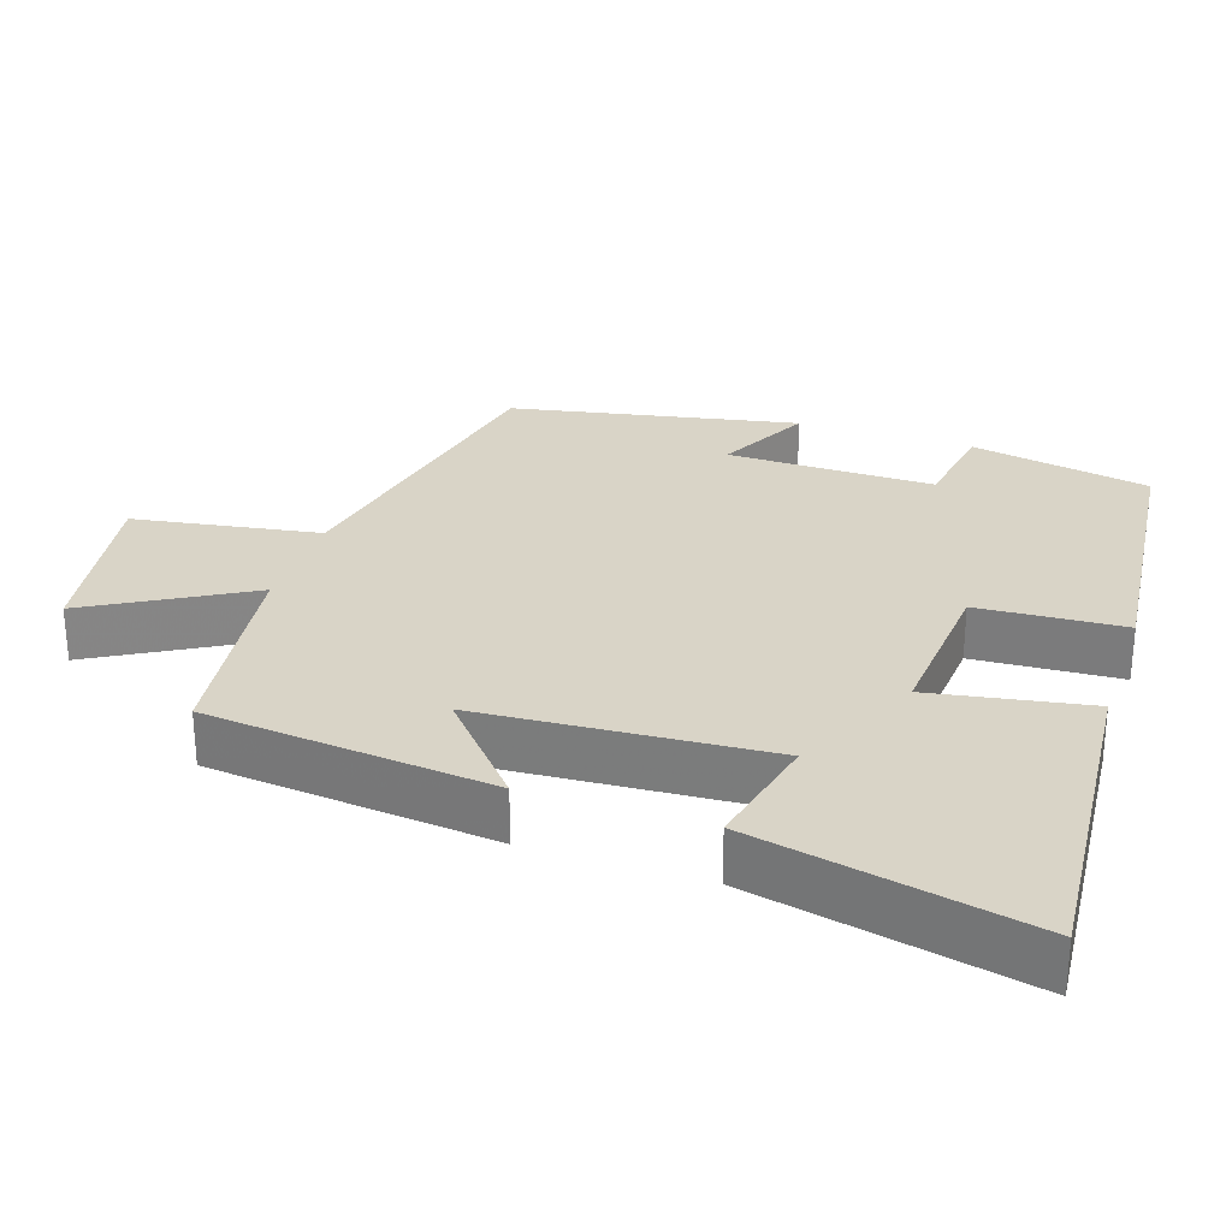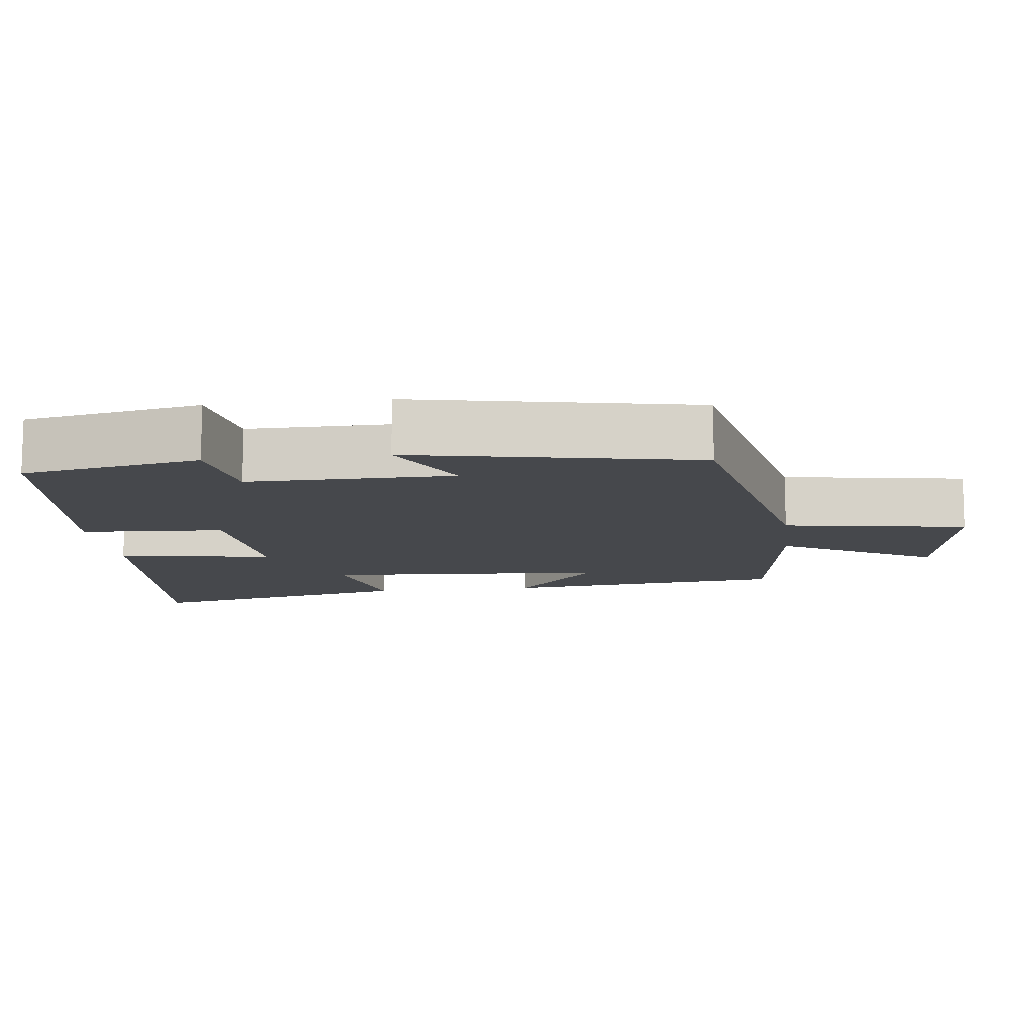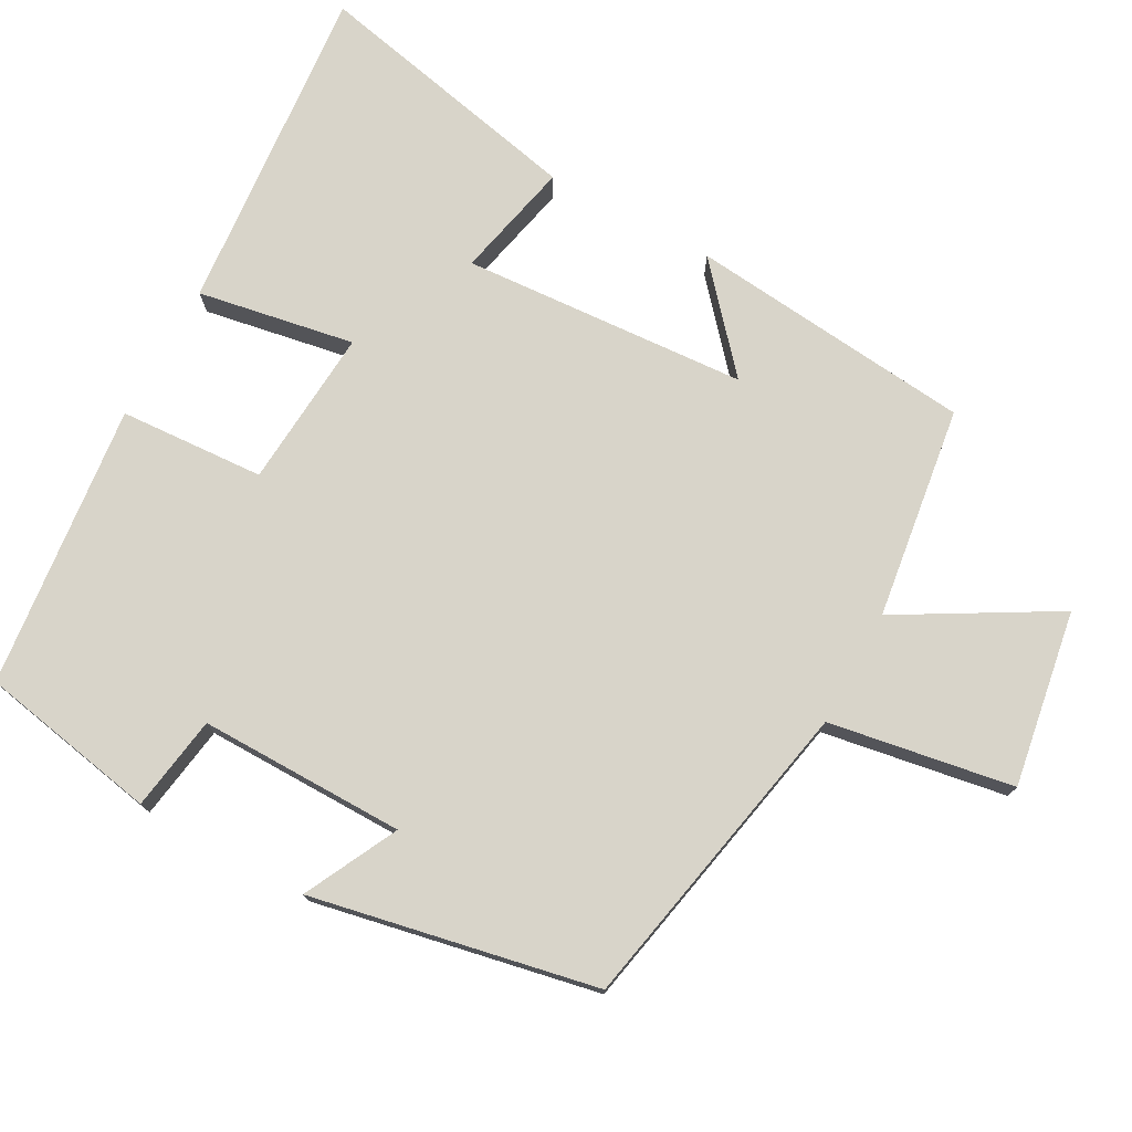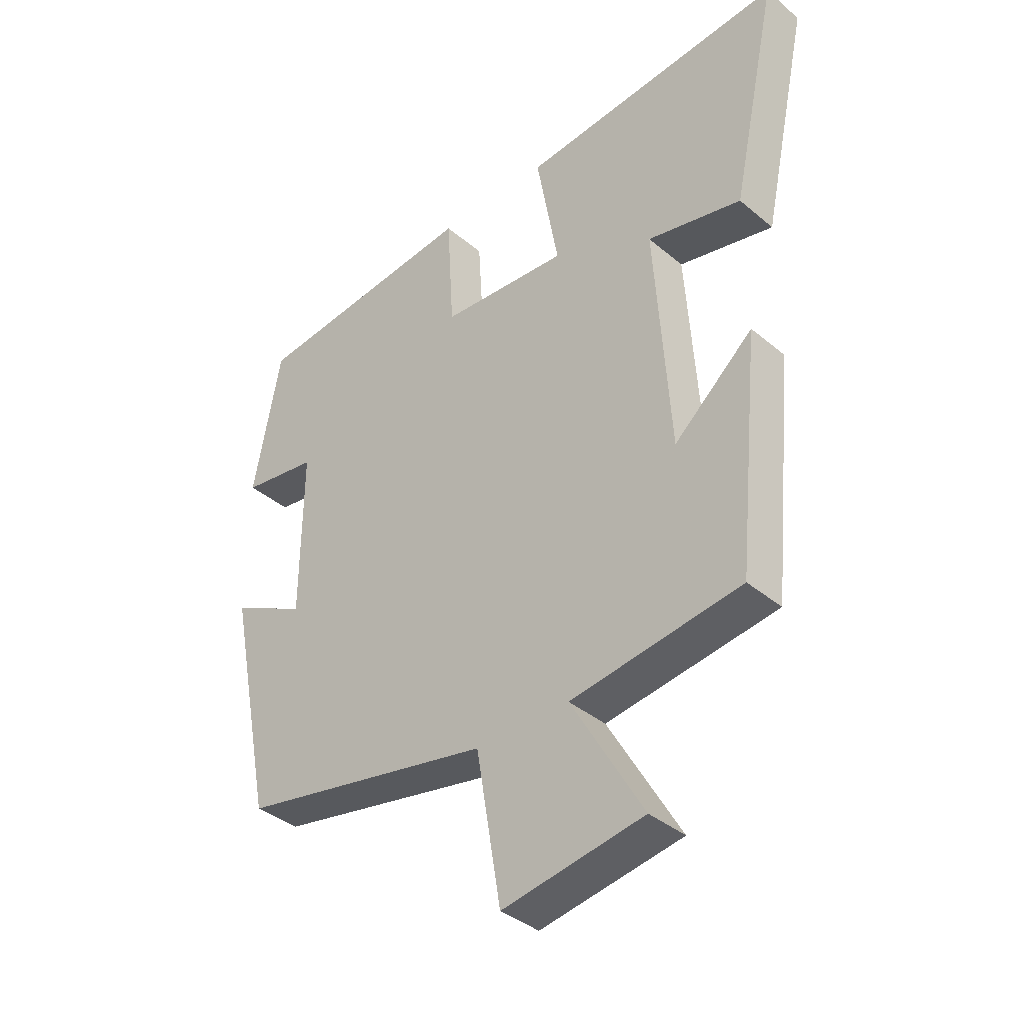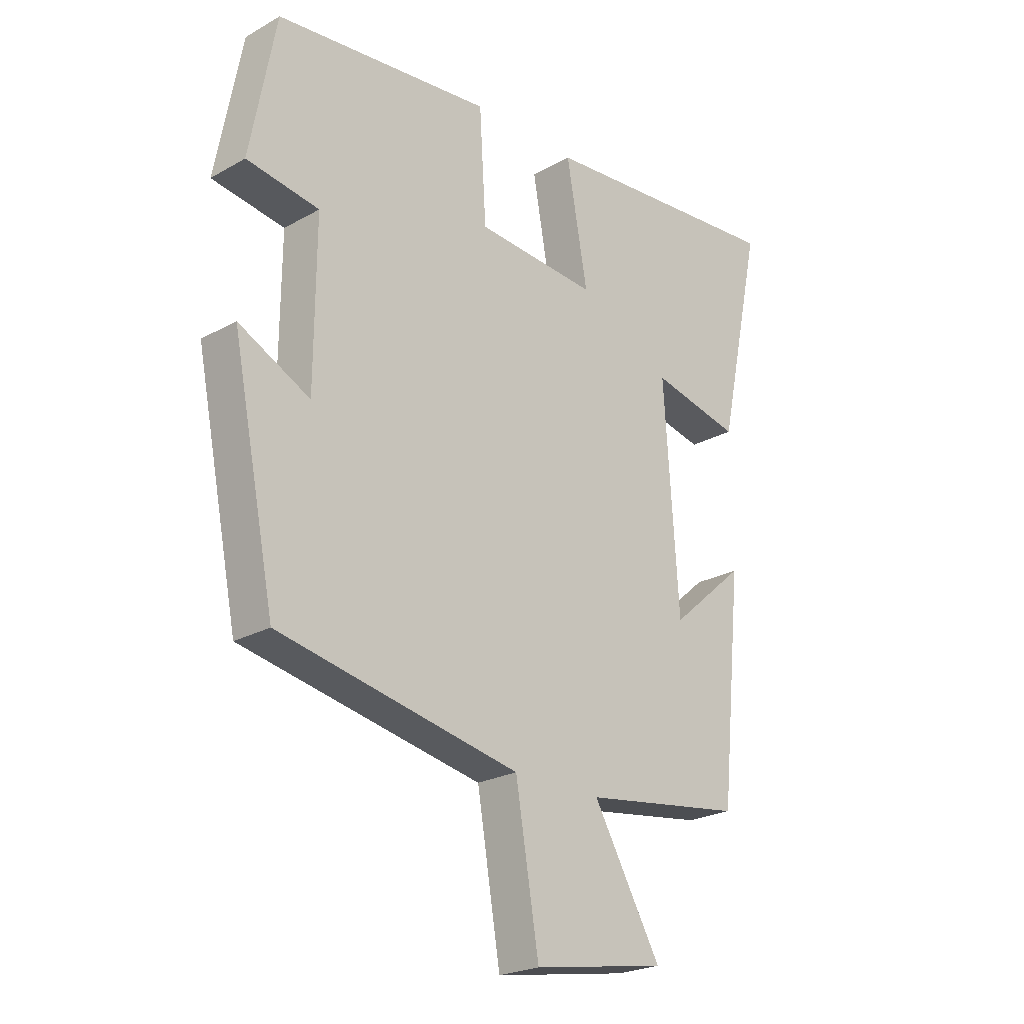
<metadata>
{"format":"obj","ext":"obj","renderer":"f3d","projection":"perspective","resolution":1024,"background":"white","views":[{"elev":28.4,"azim":-71.4,"up":"+Y"},{"elev":-11.4,"azim":97.1,"up":"+Y"},{"elev":75.6,"azim":118.7,"up":"+Y"},{"elev":-38.0,"azim":-136.7,"up":"+Z"},{"elev":-23.4,"azim":133.4,"up":"+Z"}]}
</metadata>
<code>
v 0.454 0.07 0.458
v 0.5 0.07 0.213
v 0.37 0.07 0.193
v 0.372 0.07 -0.089
v 0.5 0.07 -0.025
v 0.422 0.07 -0.414
v -0.011 0.07 -0.5
v -0.053 0.07 -0.752
v -0.293 0.07 -0.712
v -0.171 0.07 -0.5
v -0.461 0.07 -0.459
v -0.5 0.07 -0.07
v -0.365 0.07 -0.188
v -0.339 0.07 0.202
v -0.5 0.07 0.166
v -0.58 0.07 0.54
v -0.127 0.07 0.5
v -0.165 0.07 0.286
v 0.053 0.07 0.302
v 0.065 0.07 0.5
v 0.454 0 0.458
v 0.5 0 0.213
v 0.37 0 0.193
v 0.372 0 -0.089
v 0.5 0 -0.025
v 0.422 0 -0.414
v -0.011 0 -0.5
v -0.053 0 -0.752
v -0.293 0 -0.712
v -0.171 0 -0.5
v -0.461 0 -0.459
v -0.5 0 -0.07
v -0.365 0 -0.188
v -0.339 0 0.202
v -0.5 0 0.166
v -0.58 0 0.54
v -0.127 0 0.5
v -0.165 0 0.286
v 0.053 0 0.302
v 0.065 0 0.5
f 1 2 3
f 20 1 3
f 19 20 3
f 18 19 3 4
f 16 17 18
f 15 16 18
f 14 15 18
f 13 14 18 4
f 10 11 12 13
f 10 13 4
f 7 8 9 10
f 6 7 10
f 5 6 10
f 4 5 10
f 23 22 21
f 23 21 40
f 23 40 39
f 24 23 39 38
f 38 37 36
f 38 36 35
f 38 35 34
f 24 38 34 33
f 33 32 31 30
f 24 33 30
f 30 29 28 27
f 30 27 26
f 30 26 25
f 30 25 24
f 1 21 22 2
f 2 22 23 3
f 3 23 24 4
f 4 24 25 5
f 5 25 26 6
f 6 26 27 7
f 7 27 28 8
f 8 28 29 9
f 9 29 30 10
f 10 30 31 11
f 11 31 32 12
f 12 32 33 13
f 13 33 34 14
f 14 34 35 15
f 15 35 36 16
f 16 36 37 17
f 17 37 38 18
f 18 38 39 19
f 19 39 40 20
f 20 40 21 1

</code>
